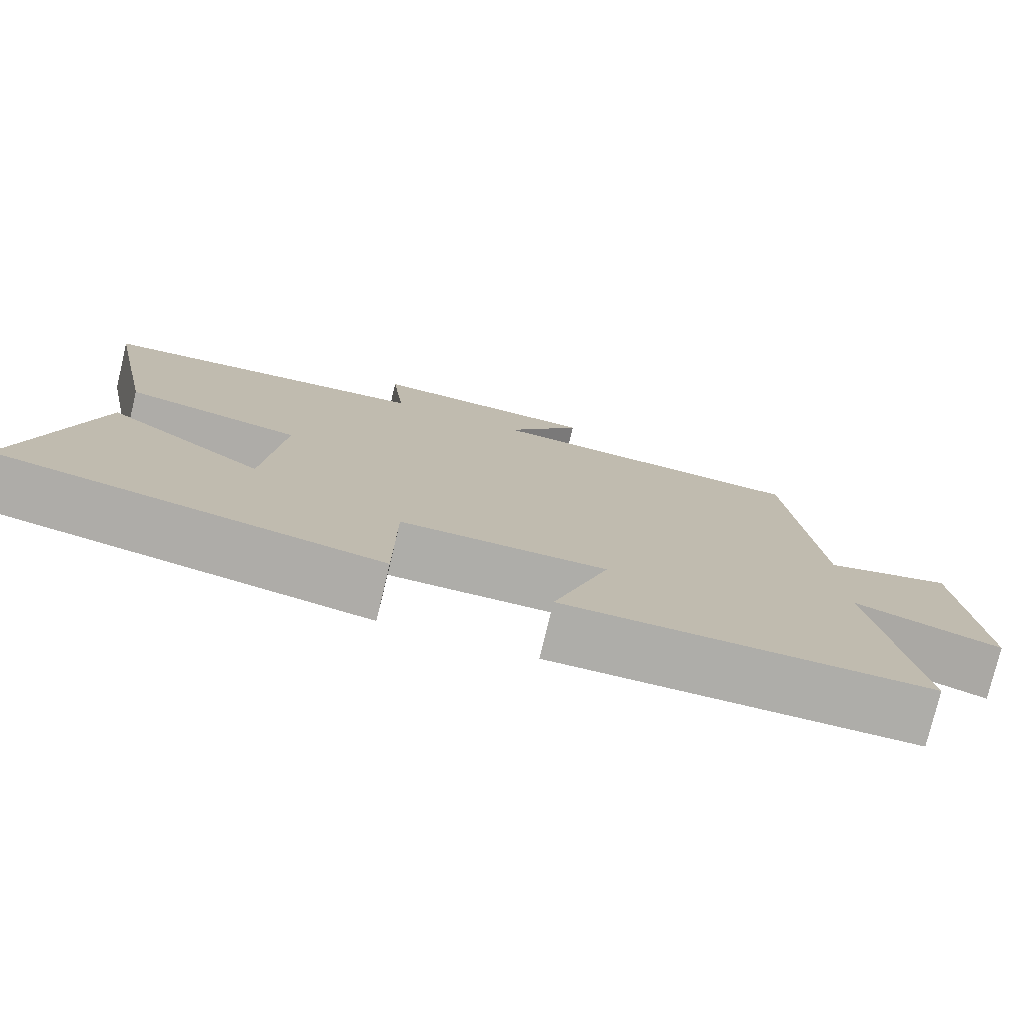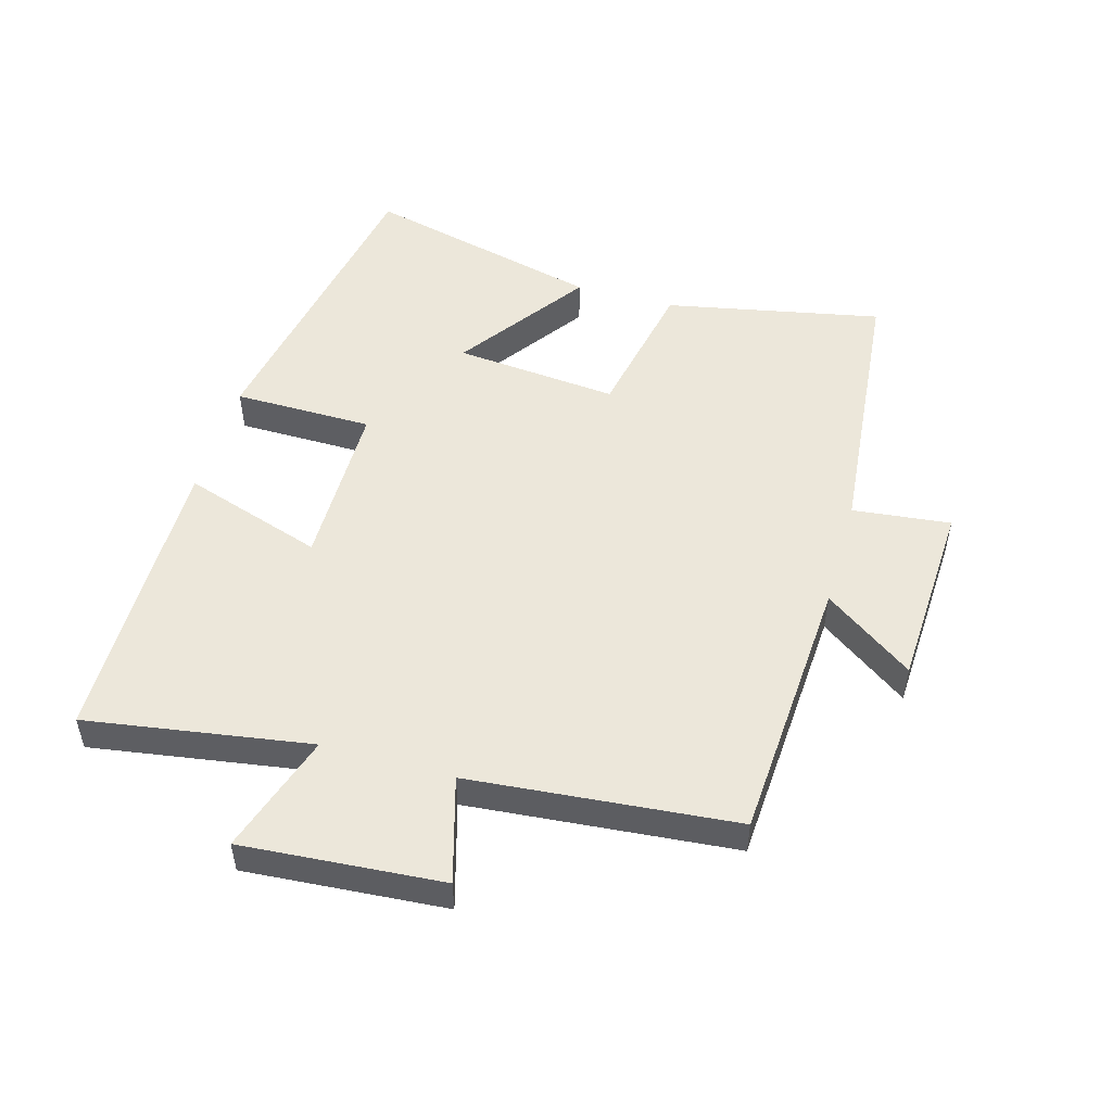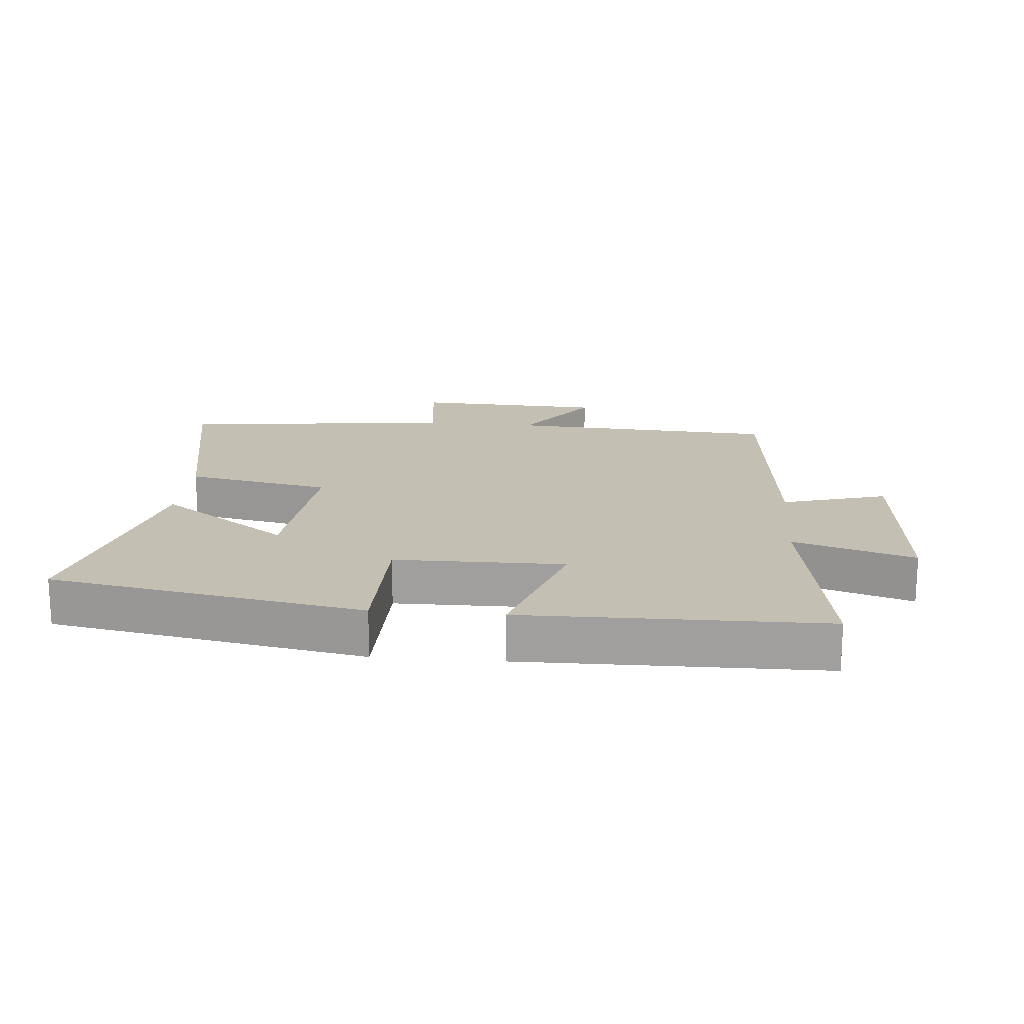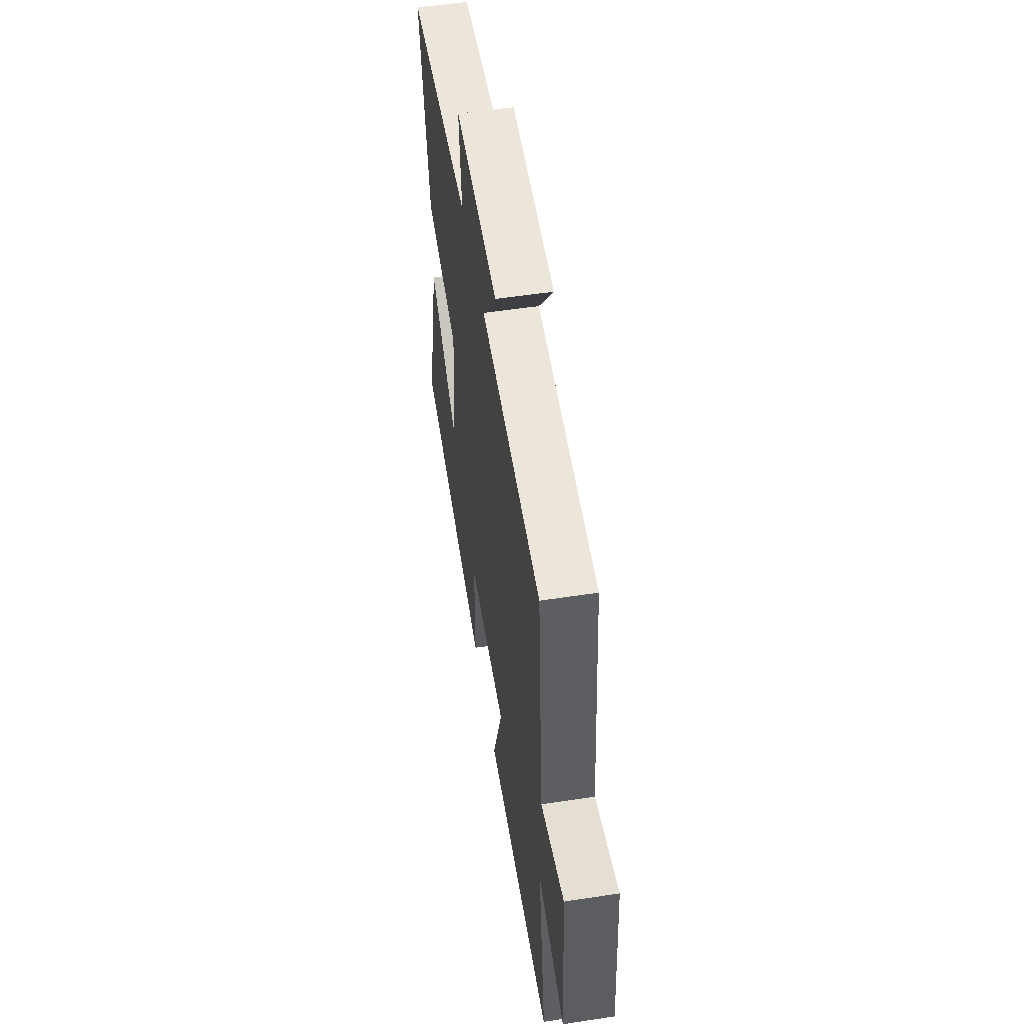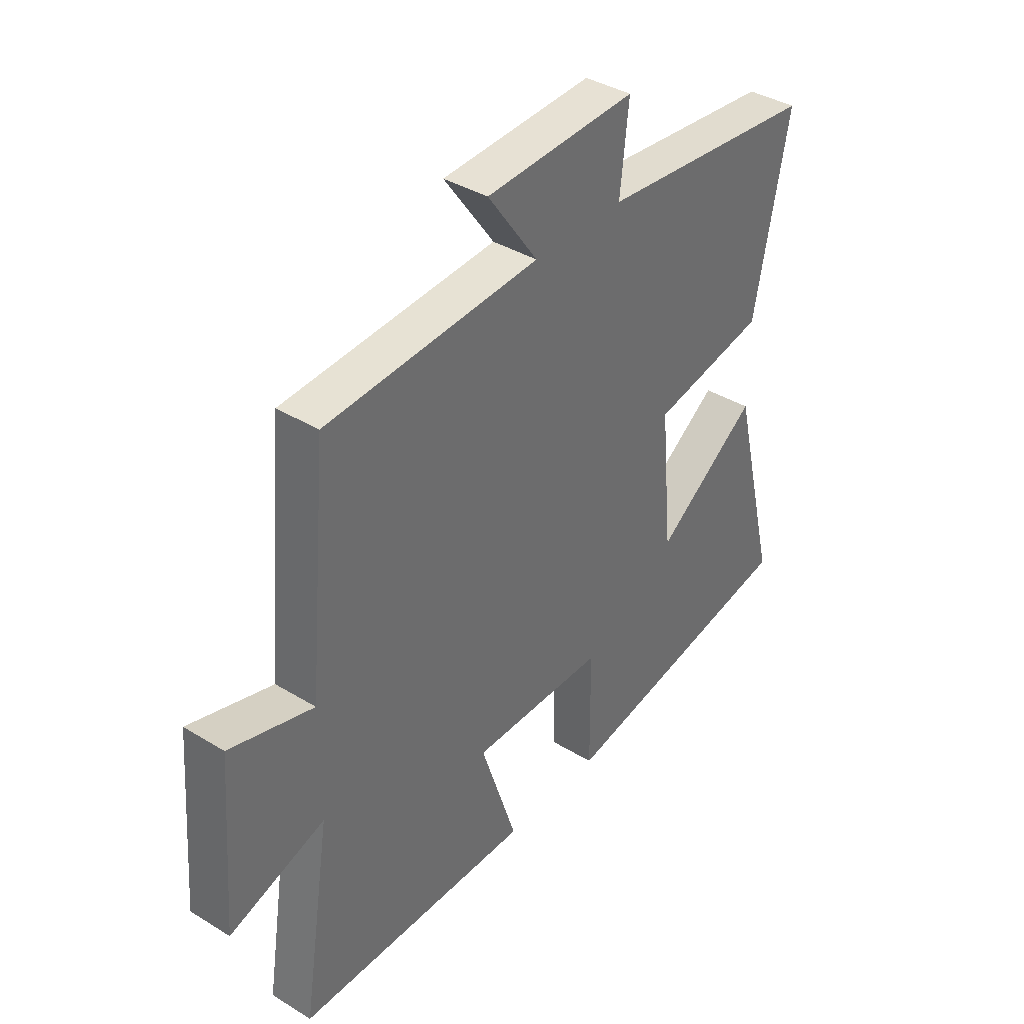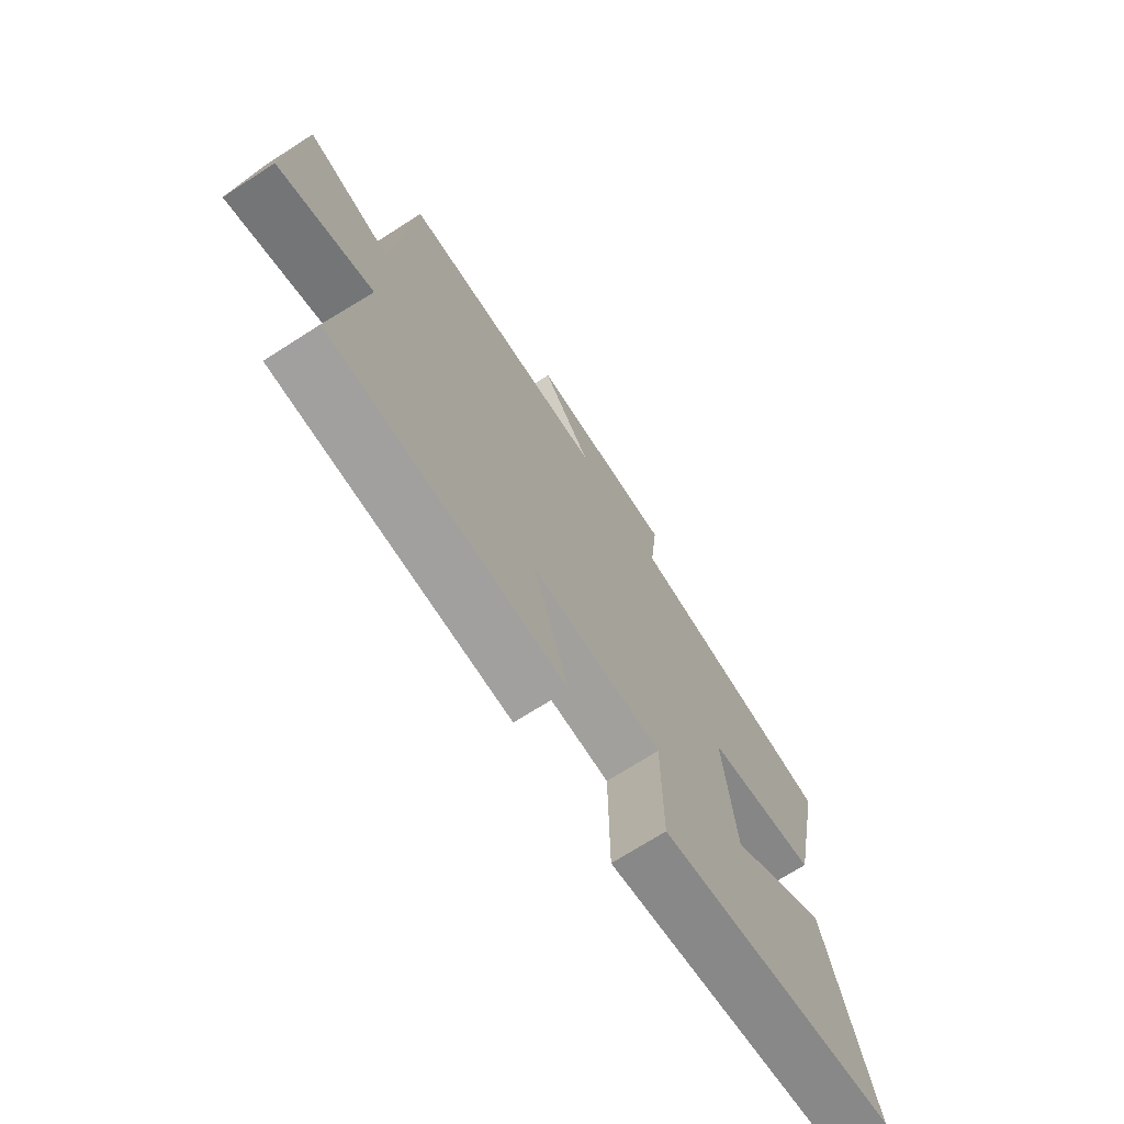
<metadata>
{"format":"obj","ext":"obj","renderer":"f3d","projection":"perspective","resolution":1024,"background":"white","views":[{"elev":-77.2,"azim":166.5,"up":"+Z"},{"elev":50.9,"azim":-74.1,"up":"+Y"},{"elev":17.8,"azim":-175.1,"up":"+Y"},{"elev":54.1,"azim":-99.2,"up":"+Z"},{"elev":38.2,"azim":-52.2,"up":"+Z"},{"elev":-71.3,"azim":-57.4,"up":"+Z"}]}
</metadata>
<code>
v 0.592 0.07 -0.411
v 0.105 0.07 -0.5
v 0.103 0.07 -0.282
v -0.161 0.07 -0.28
v -0.089 0.07 -0.5
v -0.555 0.07 -0.495
v -0.5 0.07 -0.145
v -0.688 0.07 -0.206
v -0.664 0.07 0.106
v -0.5 0.07 0.059
v -0.462 0.07 0.474
v -0.042 0.07 0.5
v -0.141 0.07 0.639
v 0.155 0.07 0.653
v 0.138 0.07 0.5
v 0.568 0.07 0.458
v 0.5 0.07 0.12
v 0.274 0.07 0.075
v 0.298 0.07 -0.181
v 0.5 0.07 -0.038
v 0.592 0 -0.411
v 0.105 0 -0.5
v 0.103 0 -0.282
v -0.161 0 -0.28
v -0.089 0 -0.5
v -0.555 0 -0.495
v -0.5 0 -0.145
v -0.688 0 -0.206
v -0.664 0 0.106
v -0.5 0 0.059
v -0.462 0 0.474
v -0.042 0 0.5
v -0.141 0 0.639
v 0.155 0 0.653
v 0.138 0 0.5
v 0.568 0 0.458
v 0.5 0 0.12
v 0.274 0 0.075
v 0.298 0 -0.181
v 0.5 0 -0.038
f 19 20 1 2
f 18 19 2 3
f 15 16 17 18
f 15 18 3 4
f 12 13 14 15
f 12 15 4
f 11 12 4
f 10 11 4
f 7 8 9 10
f 7 10 4 5
f 5 6 7
f 22 21 40 39
f 23 22 39 38
f 38 37 36 35
f 24 23 38 35
f 35 34 33 32
f 24 35 32
f 24 32 31
f 24 31 30
f 30 29 28 27
f 25 24 30 27
f 27 26 25
f 1 21 22 2
f 2 22 23 3
f 3 23 24 4
f 4 24 25 5
f 5 25 26 6
f 6 26 27 7
f 7 27 28 8
f 8 28 29 9
f 9 29 30 10
f 10 30 31 11
f 11 31 32 12
f 12 32 33 13
f 13 33 34 14
f 14 34 35 15
f 15 35 36 16
f 16 36 37 17
f 17 37 38 18
f 18 38 39 19
f 19 39 40 20
f 20 40 21 1

</code>
